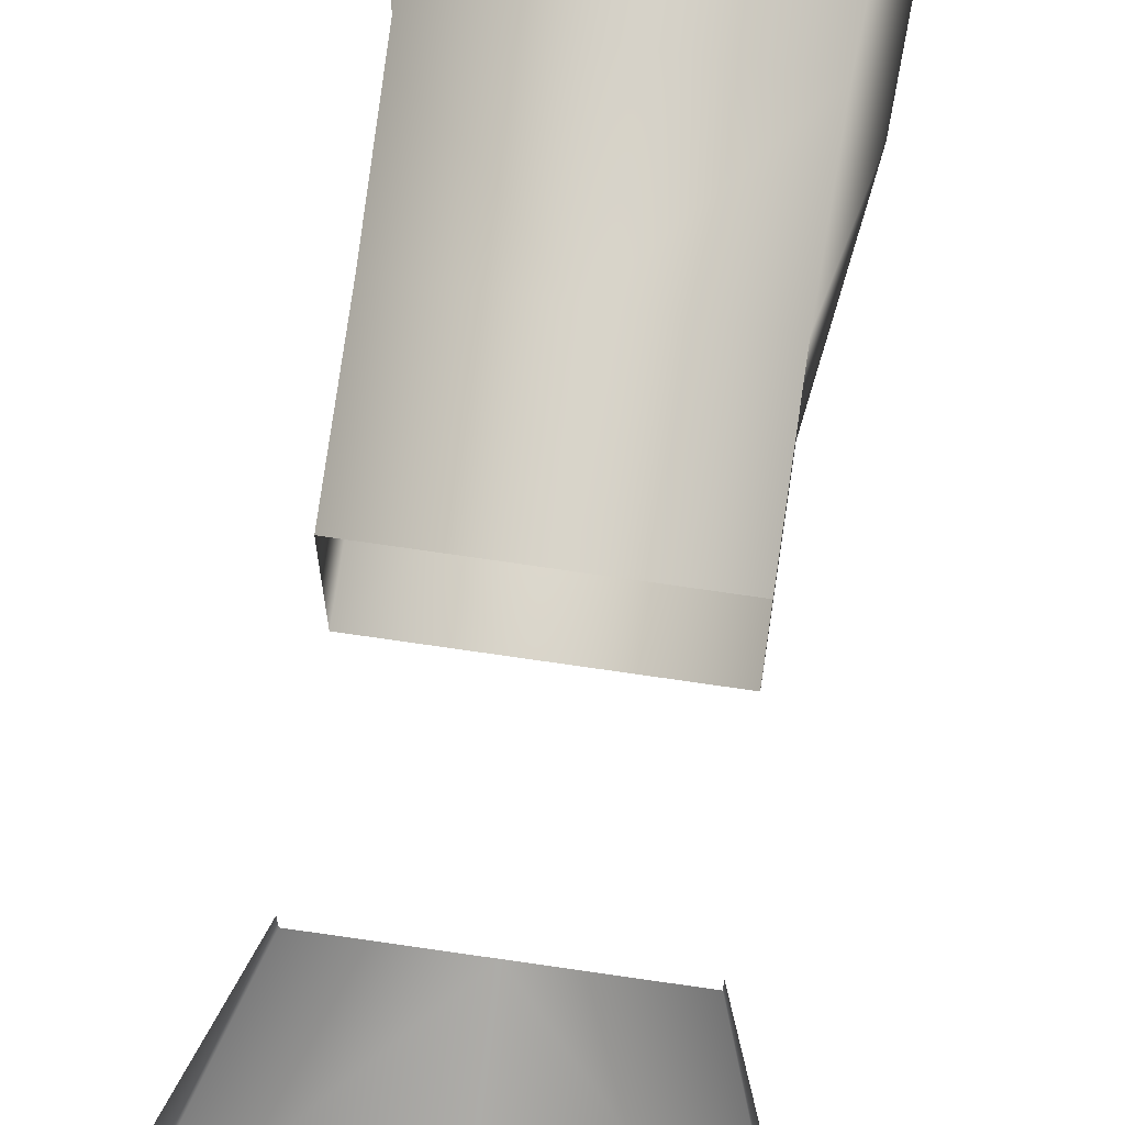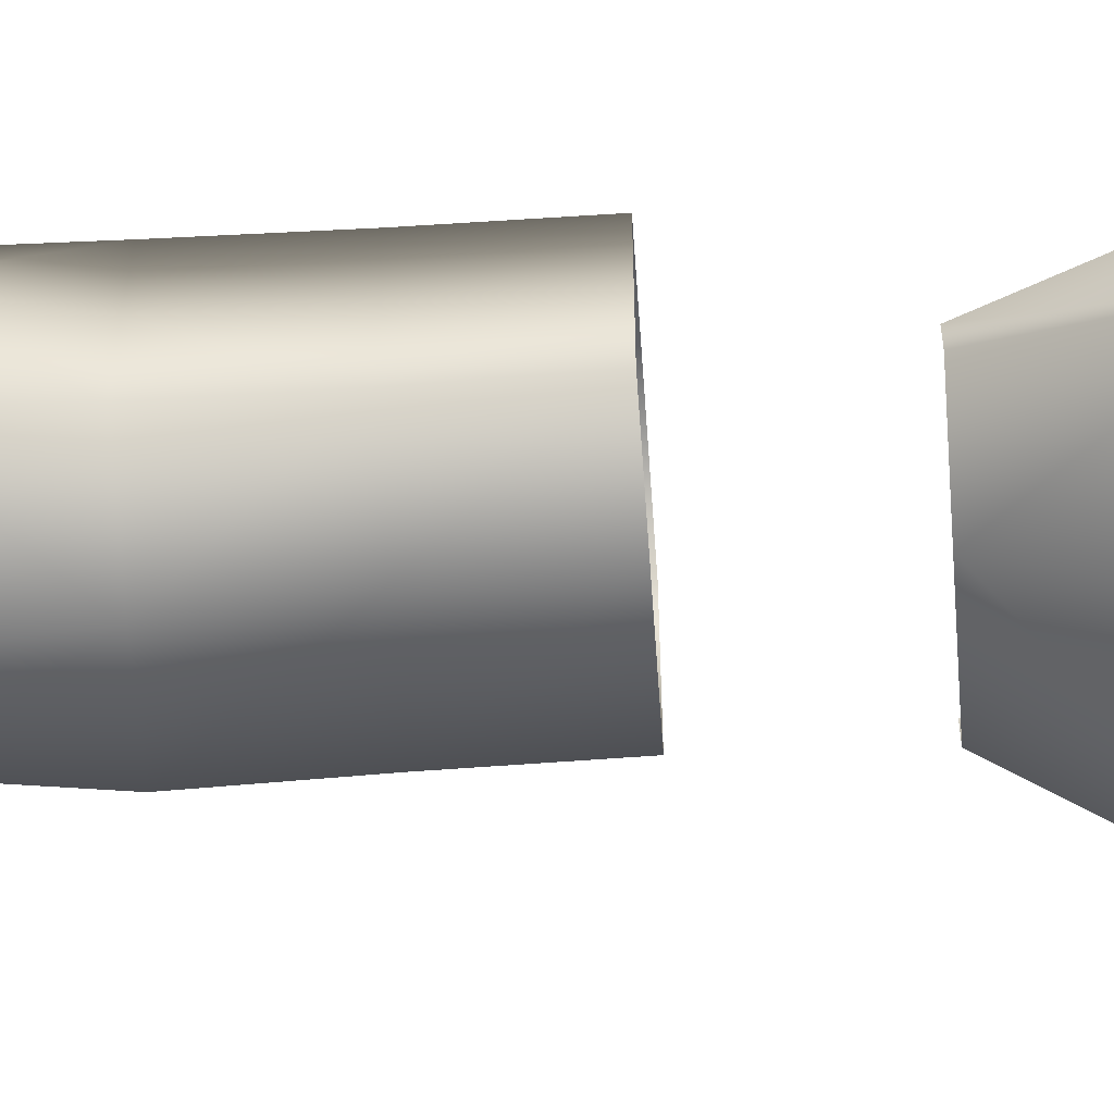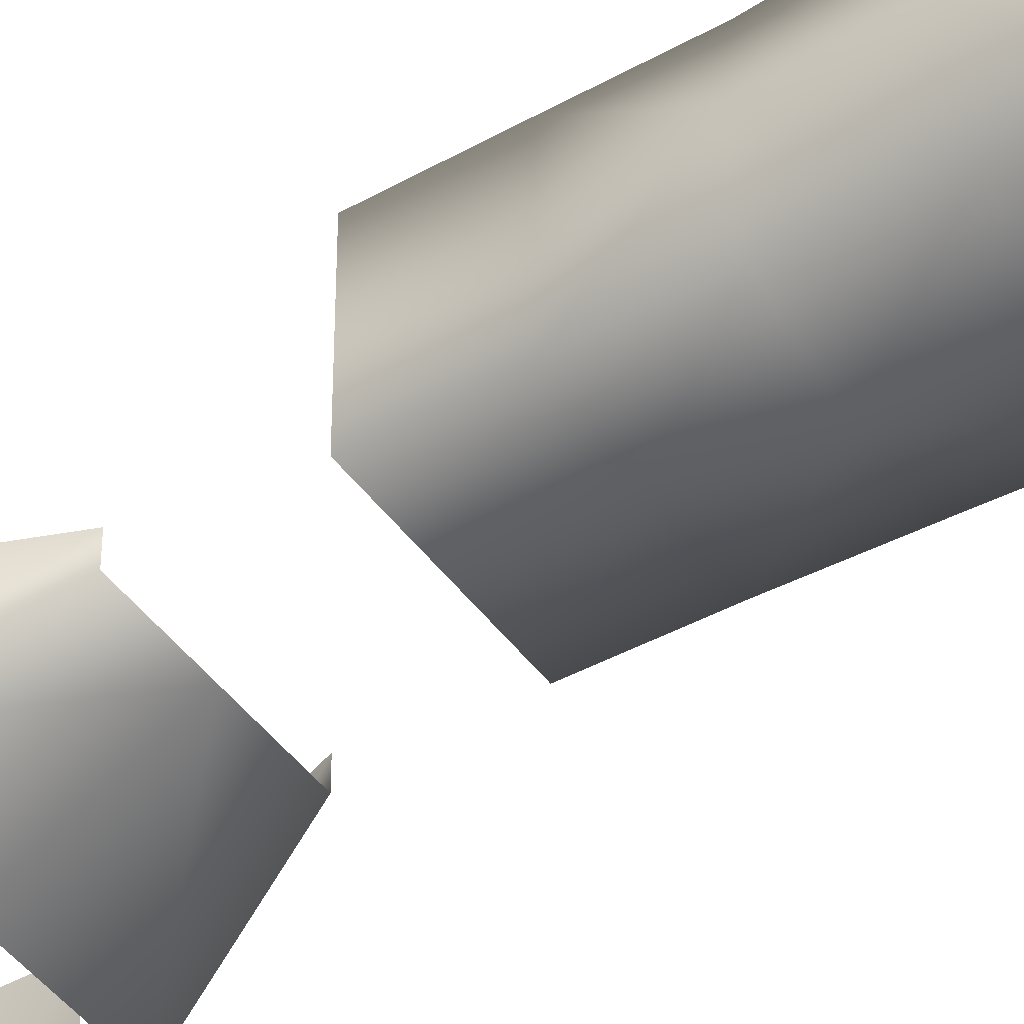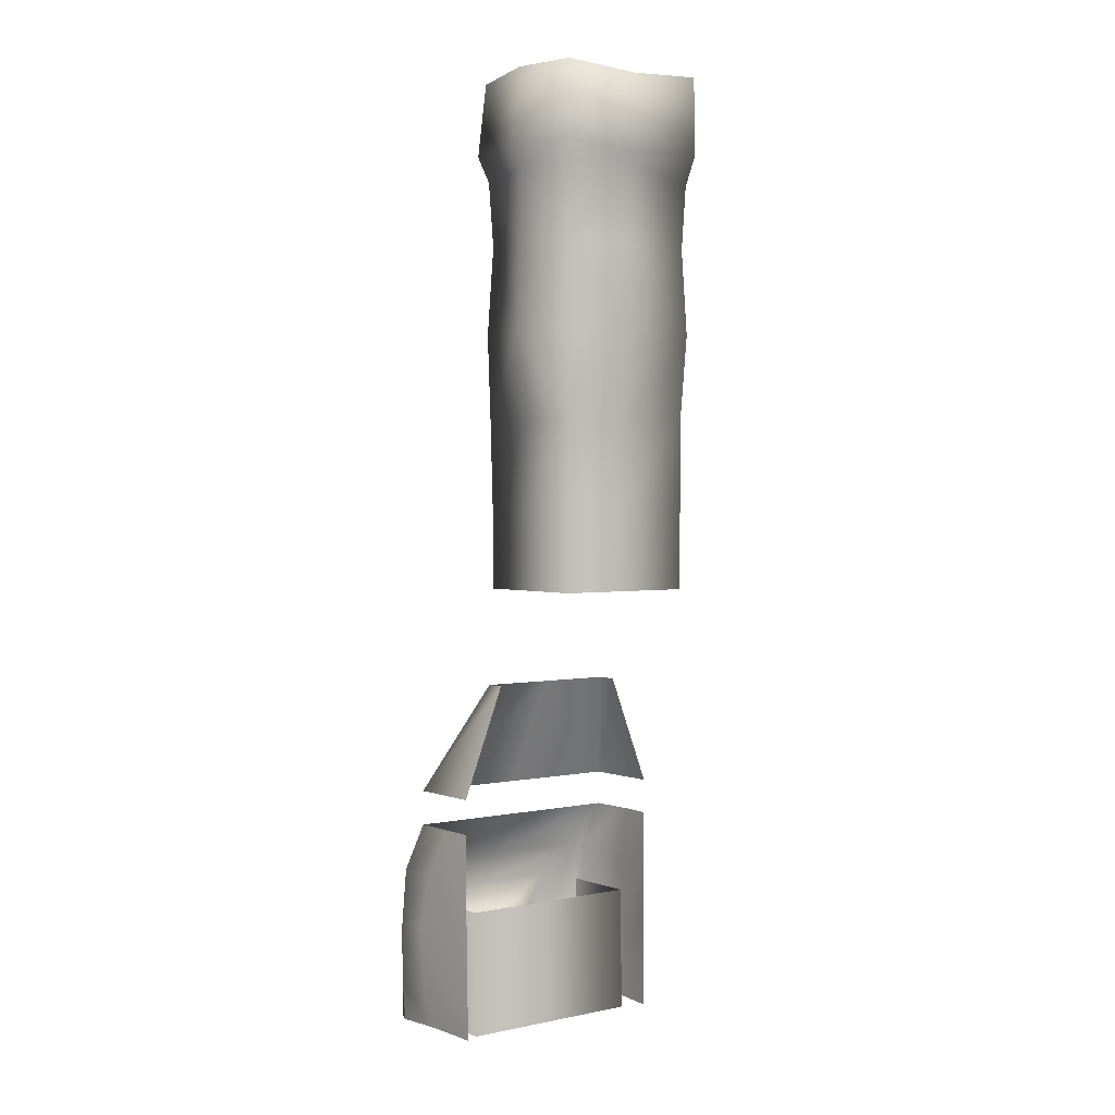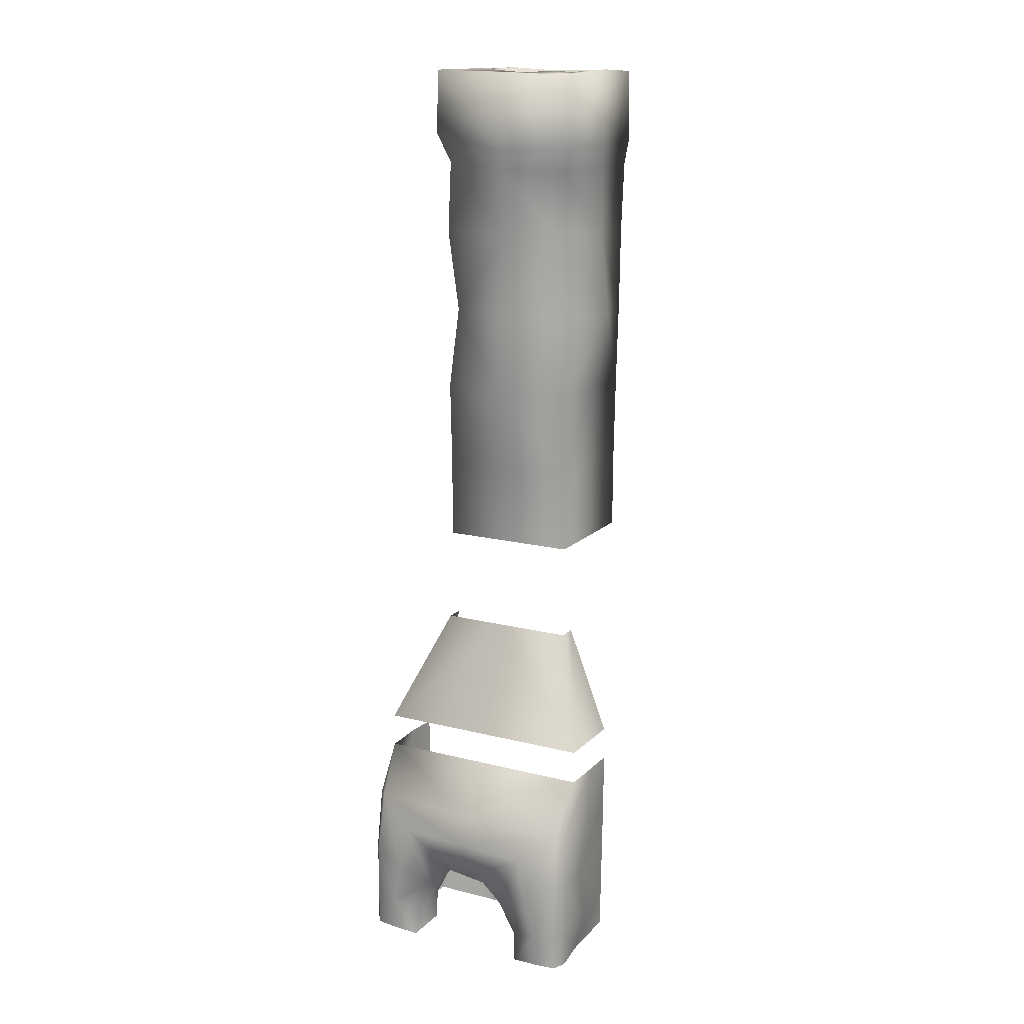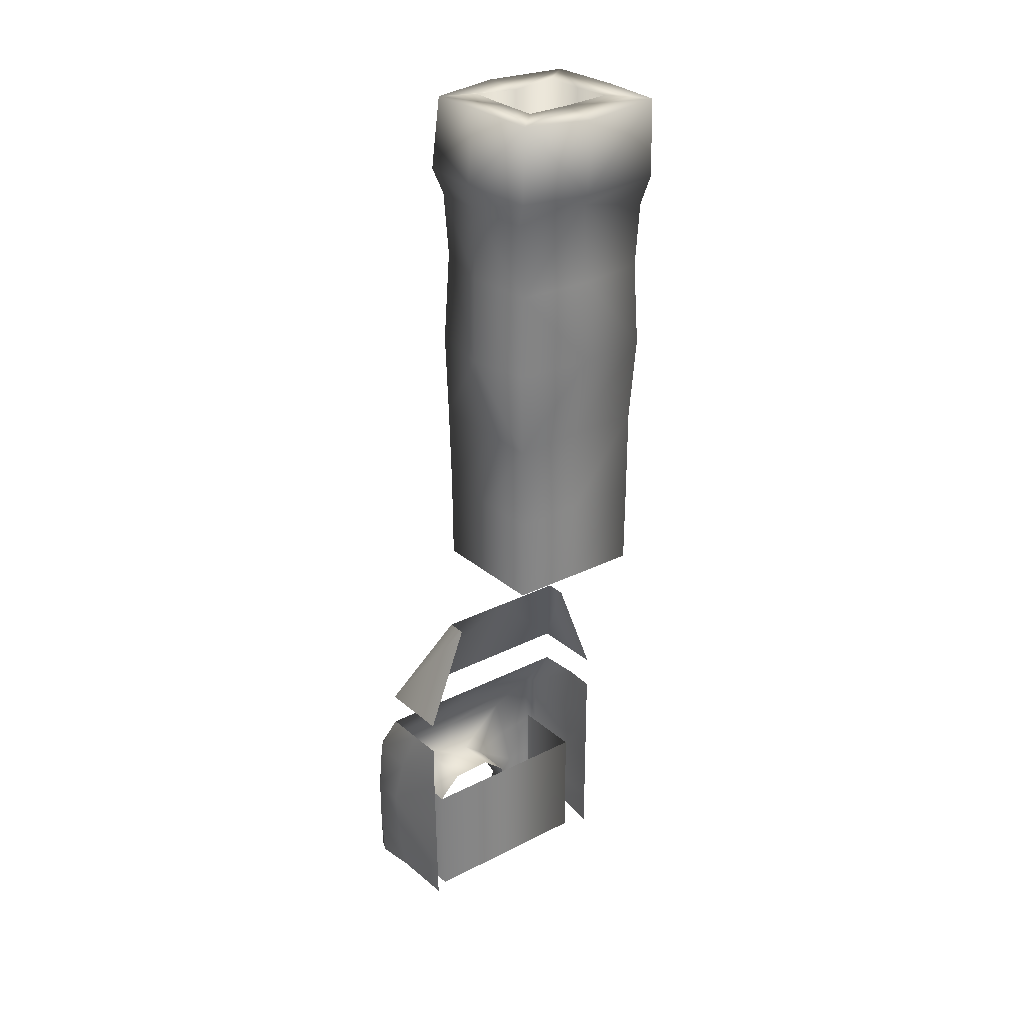
<metadata>
{"format":"obj","ext":"obj","renderer":"f3d","projection":"perspective","resolution":1024,"background":"white","views":[{"elev":75.7,"azim":8.2,"up":"+Z"},{"elev":-63.3,"azim":-86.0,"up":"+Z"},{"elev":-43.9,"azim":123.2,"up":"+Z"},{"elev":1.8,"azim":-37.4,"up":"+Y"},{"elev":15.5,"azim":-151.9,"up":"+Y"},{"elev":27.9,"azim":-37.8,"up":"+Y"}]}
</metadata>
<code>
o fireplace
v -0.2522 2.833 -3.295
v -0.2522 2.833 -2.412
v 0.2419 4.106 -2.412
v 2.506 1.089 -2.938
v 2.433 1.801 -2.95
v 2.389 1.878 -2.401
v -0.3161 1.188 -3.658
v -0.2945 1.862 -3.604
v -0.2331 1.188 -3.779
v 2.007 0.9918 -3.841
v 2.104 0.469 -3.81
v 1.542 0.8499 -3.805
v 2.389 2.434 -2.401
v 1.068 1.878 -3.779
v -0.1966 1.85 -3.718
v -0.2522 2.434 -3.295
v 1.068 2.833 -3.295
v 1.068 4.106 -2.642
v 2.389 2.833 -2.401
v 2.389 2.833 -3.295
v 1.894 4.106 -2.401
v 0.006874 0.06026 -3.809
v 0.006014 0.485 -3.86
v 0.3232 0.06026 -3.814
v 2.116 0.06026 -3.81
v 1.782 0.06026 -3.83
v 2.473 0.4604 -3
v 2.389 1.108 -2.401
v 0.1694 1.003 -3.864
v 0.3393 0.3958 -3.779
v -0.3151 0.5278 -3.658
v -0.2331 0.5278 -3.779
v 2.48 0.06026 -3.09
v 2.389 0.5008 -2.401
v -0.2968 0.06026 -3.622
v 0.3393 0.3958 -3.294
v 0.5214 0.826 -3.841
v 0.7617 1.051 -3.844
v 0.5214 0.826 -3.294
v 1.015 1.063 -3.811
v 1.269 1.074 -3.779
v 1.269 1.074 -3.294
v 1.757 0.4301 -3.779
v 1.757 0.4301 -3.294
v 2.057 11.07 -1.841
v 1.986 11.09 -2.671
v 1.592 11.09 -1.877
v 1.61 11.1 -1.419
v 1.553 7.989 -1.878
v 0.5329 11.09 -2.379
v 0.556 11.06 -1.85
v 0.5603 7.991 -1.896
v 1.57 11.11 -2.332
v 1.041 11.07 -2.31
v 1.05 7.991 -2.333
v 1.064 11.07 -1.423
v 1.064 7.989 -1.441
v 0.5363 11.07 -1.412
v 0.5464 7.994 -2.351
v 1.882 1.522 -3.835
v 0.2166 1.502 -3.895
v 1.049 1.512 -3.865
v -0.2265 0.06026 -2.412
v -0.2331 0.5278 -2.412
v -0.2413 0.06026 -3.175
v -0.2425 1.188 -2.412
v -0.2522 1.878 -2.412
v -0.3226 1.188 -3.264
v -0.3299 1.878 -3.047
v -0.2522 2.434 -2.412
v 2.46 0.06026 -3.657
v 2.458 0.4927 -3.647
v 2.412 1.865 -3.601
v 2.414 2.434 -2.766
v 2.462 1.104 -3.647
v 2.375 1.108 -3.775
v 2.375 0.5008 -3.775
v -0.2331 0.06026 -3.779
v 2.375 0.06026 -3.775
v 2.318 1.878 -3.686
v 2.389 2.434 -3.295
v 1.015 1.063 -3.294
v 2.135 0.0509 -3.396
v 2.135 0.0509 -2.519
v 2.115 1.495 -2.519
v -0.03676 0.0509 -2.519
v -0.05692 1.495 -2.519
v -0.03676 0.0509 -3.57
v -0.3328 0.5278 -3.153
v -0.2522 2.434 -2.825
v 0.1214 9.135 -1.894
v 0.2189 9.107 -1.118
v 0.117 9.96 -1.895
v 0.9981 9.164 -2.768
v 1.075 9.944 -2.792
v 1.849 9.99 -2.612
v 1.985 9.134 -1.871
v 1.879 9.143 -2.634
v 2.044 10 -1.88
v 1.075 9.119 -1.04
v 1.887 9.124 -1.143
v 1.05 10.03 -1.079
v 1.937 9.851 -1.134
v 1.992 10.19 -1.036
v 0.1782 9.941 -1.136
v 0.161 10.2 -1.057
v 0.2539 9.922 -2.658
v 0.1548 10.21 -2.731
v 2.009 10.33 -2.66
v 1.062 10.15 -1.035
v 1.975 11.08 -1.038
v 1.042 10.17 -2.826
v 1.061 11.08 -2.819
v 0.2593 5.231 -1.875
v 0.2593 5.231 -1.163
v 0.258 6.202 -1.888
v 0.2584 6.199 -1.155
v 0.2419 7.163 -1.153
v 0.2469 7.174 -1.857
v 0.05584 8.151 -1.827
v 0.2173 8.137 -1.151
v 1.069 5.231 -2.586
v 1.072 6.208 -2.615
v 1.882 6.21 -2.588
v 1.073 7.177 -2.81
v 1.893 7.193 -2.603
v 1.139 8.141 -2.752
v 1.798 8.168 -2.535
v 1.879 5.231 -1.875
v 1.879 5.231 -2.586
v 1.88 6.209 -1.899
v 2.058 7.182 -1.849
v 2.102 8.16 -1.883
v 1.069 5.231 -1.163
v 1.879 5.231 -1.163
v 1.881 6.204 -1.156
v 1.073 6.199 -1.162
v 1.9 7.171 -1.176
v 1.076 7.177 -1.174
v 1.957 8.151 -1.133
v 1.105 8.145 -1.045
v 0.3089 9.182 -2.648
v 0.2593 5.231 -2.586
v 0.2639 6.205 -2.602
v 0.2462 7.177 -2.619
v 0.2042 8.155 -2.614
v 0.07618 10.22 -1.936
v 0.1173 11.1 -1.882
v 0.1756 11.06 -1.043
v 1.05 11.01 -0.9876
v 0.2285 11.05 -2.678
v 2.053 10.18 -1.869
v 0.2419 4.106 -2.642
v 1.068 2.434 -3.295
v 1.894 4.106 -2.642
v 2.389 0.06026 -2.401
v 0.3232 0.06026 -3.294
v 0.7617 1.051 -3.294
v 1.542 0.8499 -3.294
v 1.782 0.06026 -3.294
v 1.553 7.989 -1.441
v 1.553 7.989 -2.314
v 0.5742 7.989 -1.441
v 2.115 1.495 -3.396
v -0.05692 1.495 -3.57
f 1 2 3
f 4 5 6
f 7 8 9
f 10 11 12
f 6 5 13
f 14 15 16
f 15 8 16
f 17 1 18
f 19 20 21
f 22 23 24
f 11 25 26
f 27 4 28
f 23 29 30
f 31 7 32
f 33 27 34
f 35 31 32
f 24 30 36
f 30 37 36
f 37 38 39
f 40 41 42
f 41 12 42
f 12 43 44
f 43 26 44
f 45 46 47
f 48 47 49
f 50 51 52
f 53 54 55
f 56 48 57
f 58 56 57
f 51 58 52
f 54 50 55
f 47 53 49
f 59 52 55
f 60 10 12
f 29 61 37
f 62 60 40
f 63 64 65
f 66 67 68
f 69 67 70
f 64 66 68
f 71 72 27
f 5 73 74
f 72 75 4
f 75 73 4
f 76 77 11
f 78 32 22
f 77 79 25
f 32 9 23
f 80 76 10
f 9 15 29
f 14 80 62
f 80 14 81
f 20 17 18
f 38 40 82
f 61 62 40
f 15 14 62
f 83 84 85
f 84 86 87
f 86 88 87
f 76 80 75
f 79 77 71
f 73 80 81
f 77 76 72
f 65 89 31
f 68 69 7
f 8 69 90
f 89 68 7
f 91 92 93
f 94 95 96
f 97 98 99
f 100 101 102
f 102 103 104
f 93 105 106
f 95 107 108
f 99 96 109
f 110 104 111
f 112 108 113
f 114 115 116
f 116 117 118
f 119 118 120
f 120 121 91
f 122 123 124
f 123 125 126
f 125 127 128
f 127 94 128
f 129 130 124
f 131 124 132
f 132 126 128
f 133 128 98
f 134 135 136
f 137 136 138
f 139 138 140
f 141 140 100
f 142 107 95
f 92 100 102
f 105 102 110
f 96 95 109
f 143 144 123
f 144 145 125
f 145 146 125
f 146 142 127
f 115 134 137
f 117 137 139
f 118 139 141
f 121 141 92
f 142 91 107
f 101 97 99
f 107 93 108
f 103 99 104
f 108 147 148
f 143 114 144
f 144 116 119
f 145 119 120
f 146 120 142
f 135 129 131
f 136 131 132
f 138 132 133
f 140 133 101
f 46 113 54
f 149 150 56
f 148 149 51
f 150 111 56
f 151 148 51
f 113 151 54
f 111 45 47
f 147 106 149
f 109 46 152
f 106 110 149
f 112 46 109
f 104 152 111
f 153 1 3
f 28 4 6
f 8 15 9
f 11 43 12
f 5 74 13
f 154 14 16
f 1 153 18
f 20 155 21
f 23 30 24
f 43 11 26
f 34 27 28
f 29 37 30
f 7 9 32
f 156 33 34
f 78 35 32
f 157 24 36
f 37 39 36
f 38 158 39
f 82 40 42
f 12 159 42
f 159 12 44
f 26 160 44
f 46 53 47
f 161 48 49
f 59 50 52
f 162 53 55
f 48 161 57
f 163 58 57
f 58 163 52
f 50 59 55
f 53 162 49
f 52 163 57
f 55 52 57
f 49 57 161
f 162 55 57
f 49 162 57
f 41 60 12
f 61 38 37
f 60 41 40
f 64 89 65
f 67 69 68
f 90 69 70
f 89 64 68
f 33 71 27
f 73 81 74
f 27 72 4
f 73 5 4
f 10 76 11
f 32 23 22
f 11 77 25
f 9 29 23
f 60 80 10
f 15 61 29
f 80 60 62
f 14 154 81
f 155 20 18
f 158 38 82
f 38 61 40
f 61 15 62
f 164 83 85
f 85 84 87
f 88 165 87
f 80 73 75
f 77 72 71
f 76 75 72
f 35 65 31
f 69 8 7
f 16 8 90
f 31 89 7
f 92 105 93
f 98 94 96
f 98 96 99
f 101 103 102
f 110 102 104
f 147 93 106
f 112 95 108
f 152 99 109
f 150 110 111
f 108 151 113
f 115 117 116
f 119 116 118
f 118 121 120
f 121 92 91
f 130 122 124
f 124 123 126
f 126 125 128
f 94 98 128
f 131 129 124
f 124 126 132
f 133 132 128
f 97 133 98
f 137 134 136
f 139 137 138
f 141 139 140
f 140 101 100
f 94 142 95
f 105 92 102
f 106 105 110
f 95 112 109
f 122 143 123
f 123 144 125
f 146 127 125
f 142 94 127
f 117 115 137
f 118 117 139
f 121 118 141
f 141 100 92
f 91 93 107
f 103 101 99
f 93 147 108
f 99 152 104
f 151 108 148
f 114 116 144
f 145 144 119
f 146 145 120
f 120 91 142
f 136 135 131
f 138 136 132
f 140 138 133
f 133 97 101
f 53 46 54
f 58 149 56
f 149 58 51
f 111 48 56
f 50 151 51
f 151 50 54
f 48 111 47
f 148 147 149
f 152 46 45
f 110 150 149
f 113 46 112
f 152 45 111

</code>
